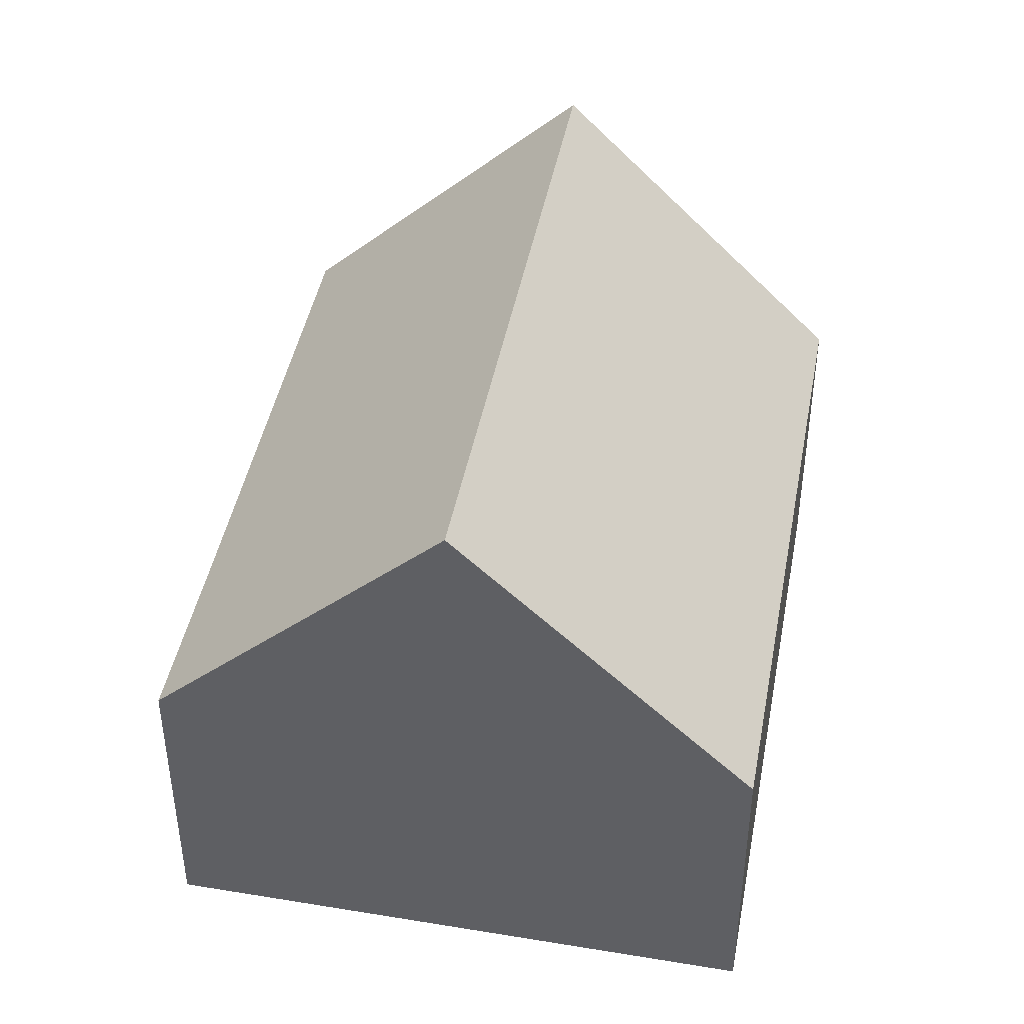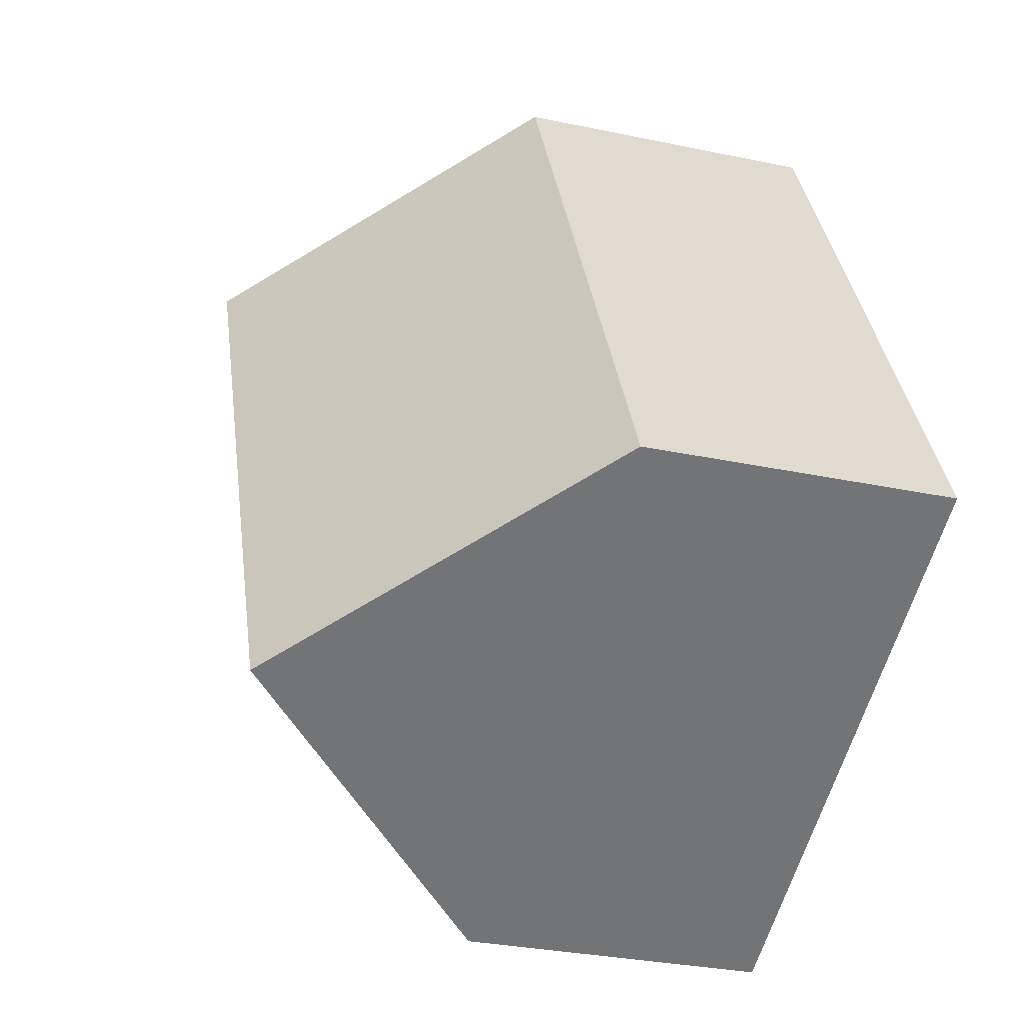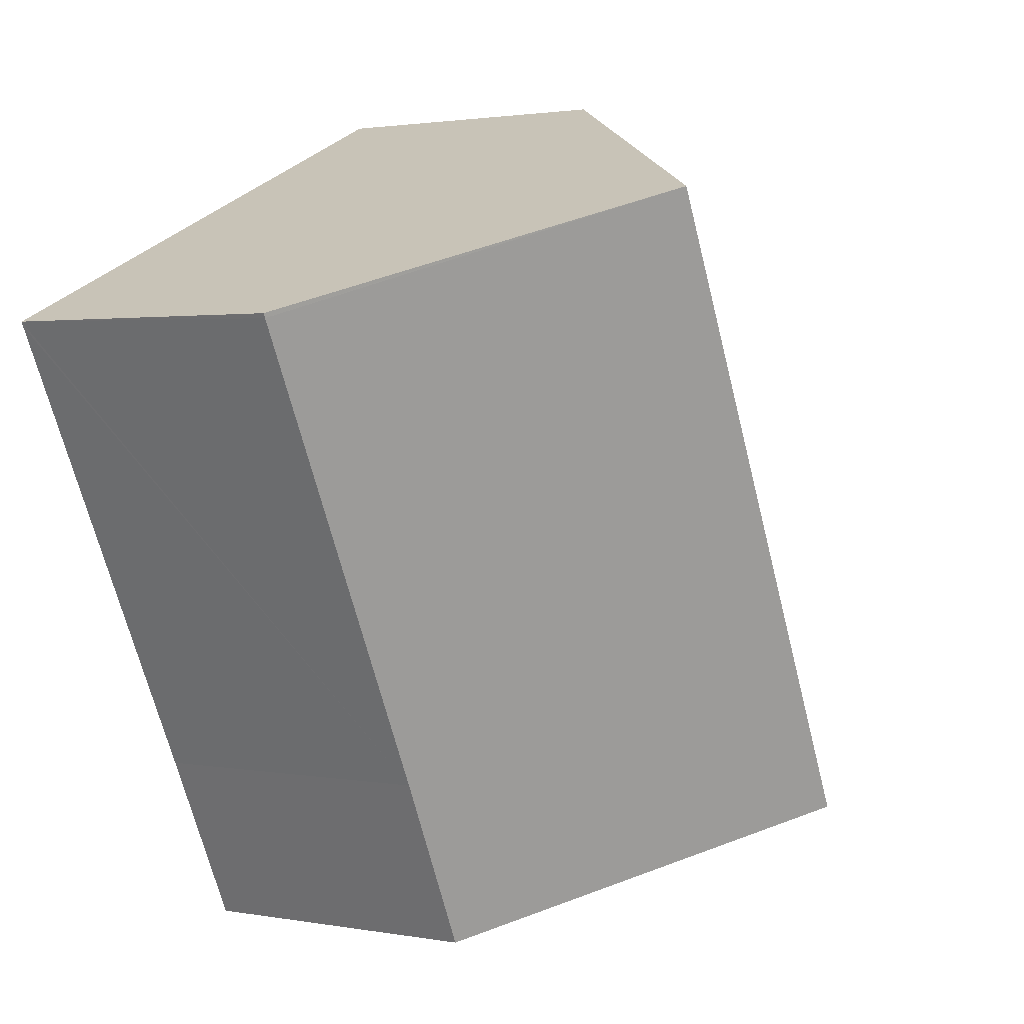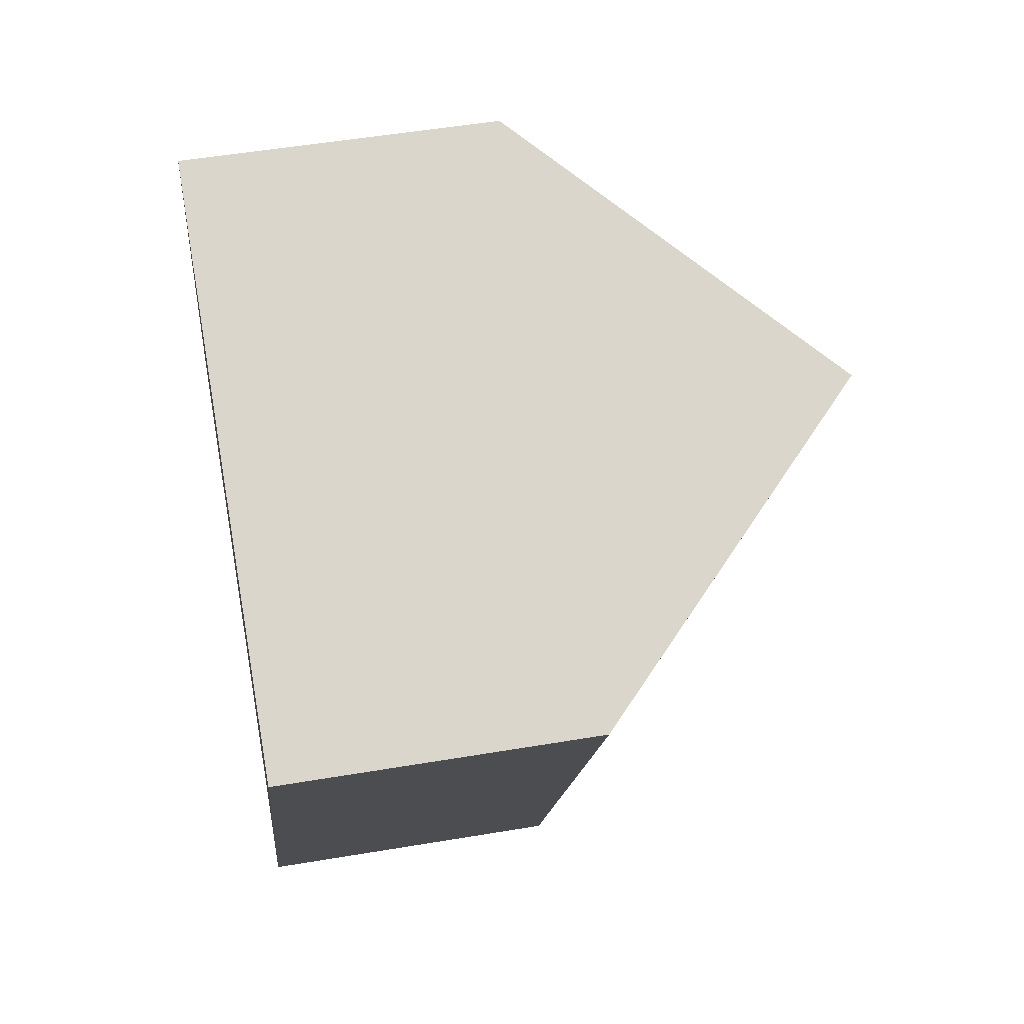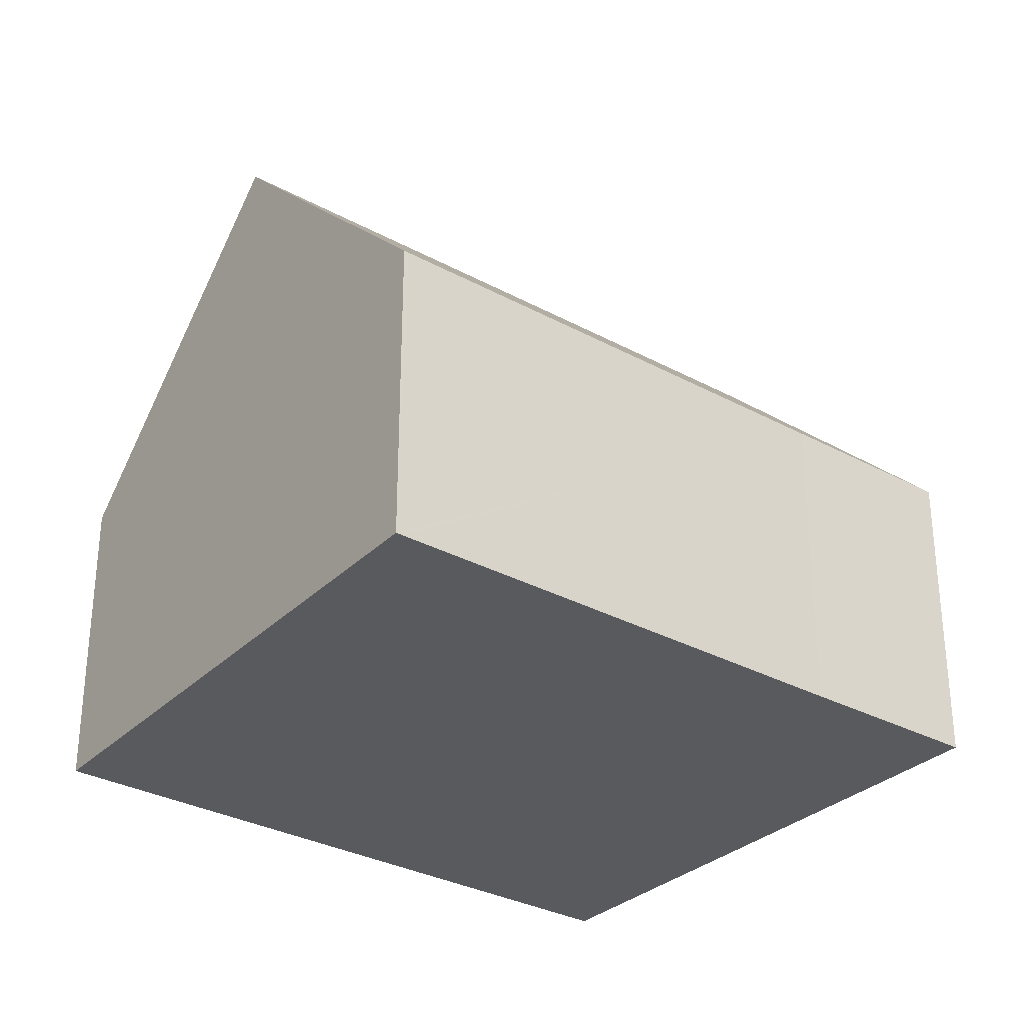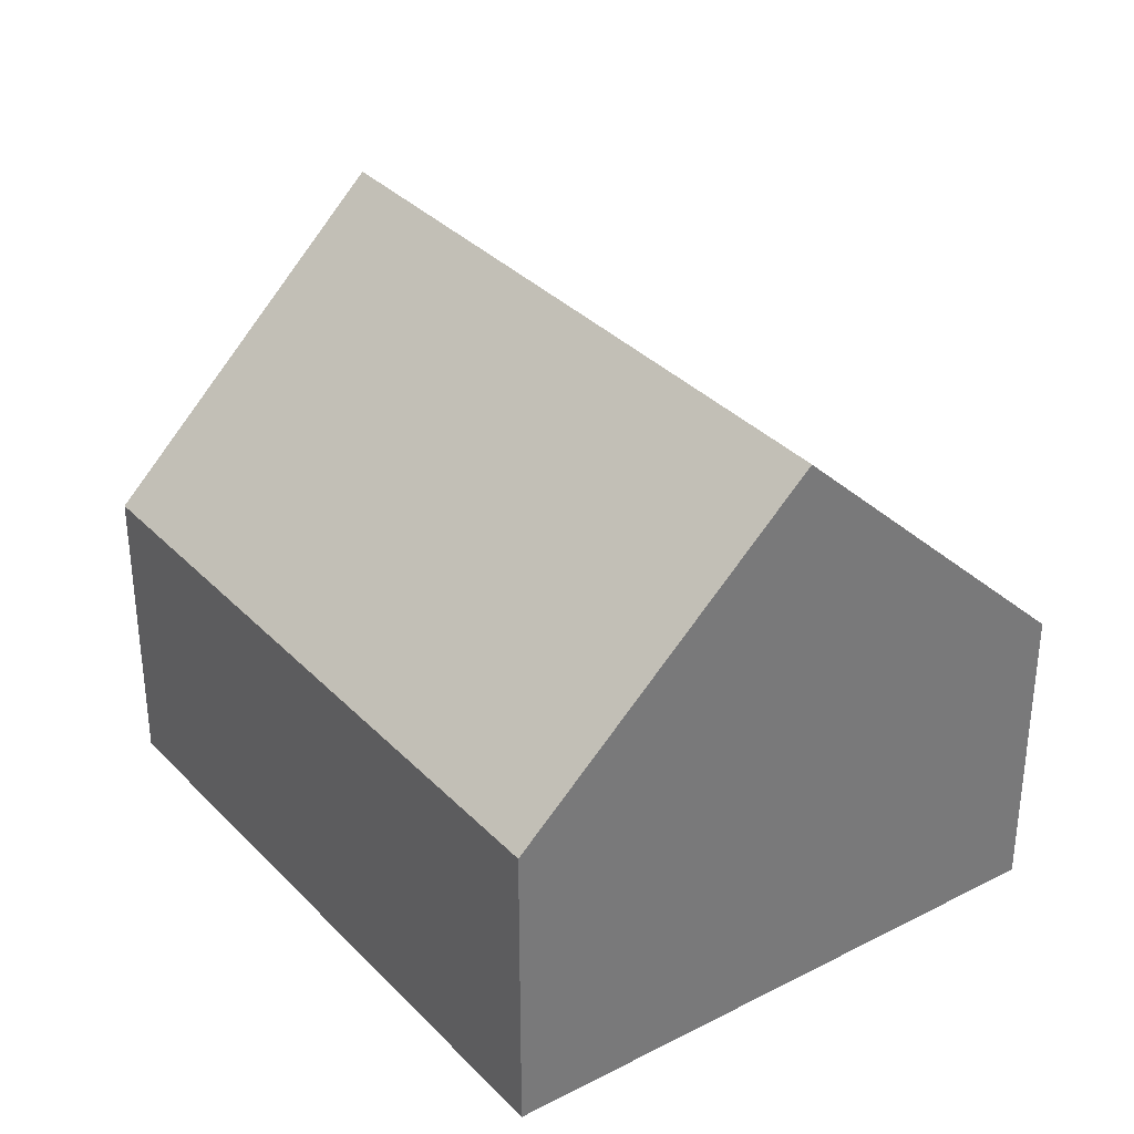
<metadata>
{"format":"obj","ext":"obj","renderer":"f3d","projection":"perspective","resolution":1024,"background":"white","views":[{"elev":44.5,"azim":-143.5,"up":"+Y"},{"elev":-31.0,"azim":-106.8,"up":"+Z"},{"elev":1.8,"azim":123.7,"up":"+Z"},{"elev":50.7,"azim":79.5,"up":"+Z"},{"elev":-31.2,"azim":78.0,"up":"+Y"},{"elev":34.3,"azim":-10.7,"up":"+Y"}]}
</metadata>
<code>
v  3.696 8.065 -1.769
v  8.495 4.18 -1.206
v  7.386 4.166 -3.535
v  11.5 4.167 4.985
v  7.793 8.065 6.715
v  9.192 6.605 6.09
v  11.53 4.166 5.046
v  4.07 4.181 8.378
v  0 4.161 2.548e-16
v  7.386 2.165e-16 -3.535
v  3.696 1.083e-16 -1.769
v  0 0 0
v  4.07 -5.13e-16 8.378
v  7.793 -4.112e-16 6.715
v  9.192 -3.729e-16 6.09
v  11.53 -3.09e-16 5.046
v  11.5 -3.052e-16 4.985
v  8.495 7.385e-17 -1.206
g defaultobject
f 1 2 3
f 2 1 4
f 4 1 5
f 4 5 6
f 4 6 7
f 8 1 9
f 1 8 5
f 10 1 3
f 1 10 9
f 9 10 11
f 9 11 12
f 9 13 8
f 13 9 12
f 13 5 8
f 5 13 6
f 6 13 14
f 6 14 7
f 7 14 15
f 7 15 16
f 16 4 7
f 4 16 2
f 2 16 17
f 2 17 18
f 2 18 3
f 3 18 10
f 15 17 16
f 17 15 18
f 18 15 14
f 18 14 13
f 18 13 12
f 18 12 10
f 10 12 11

</code>
